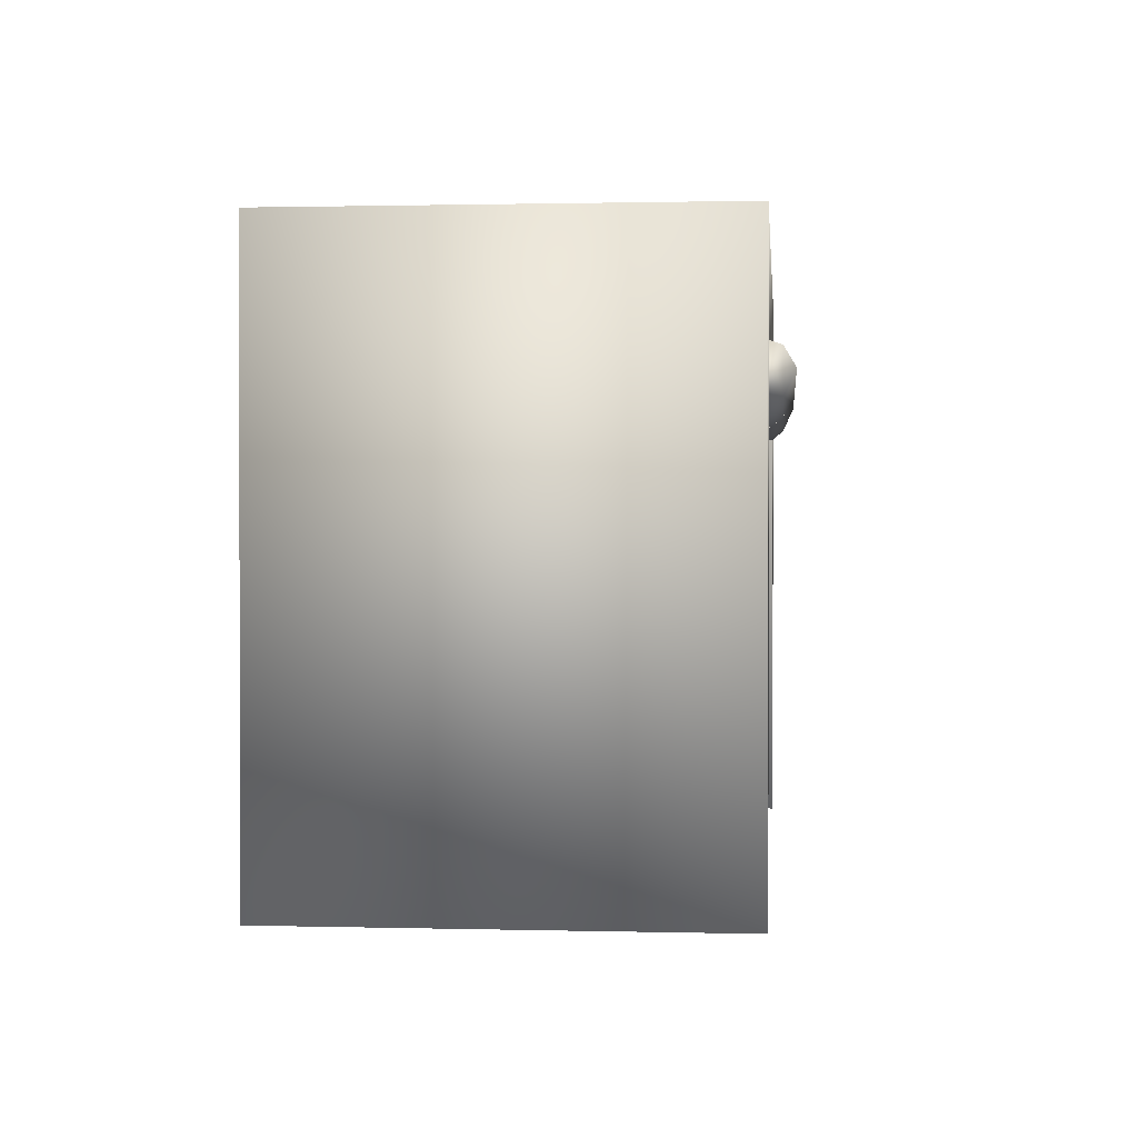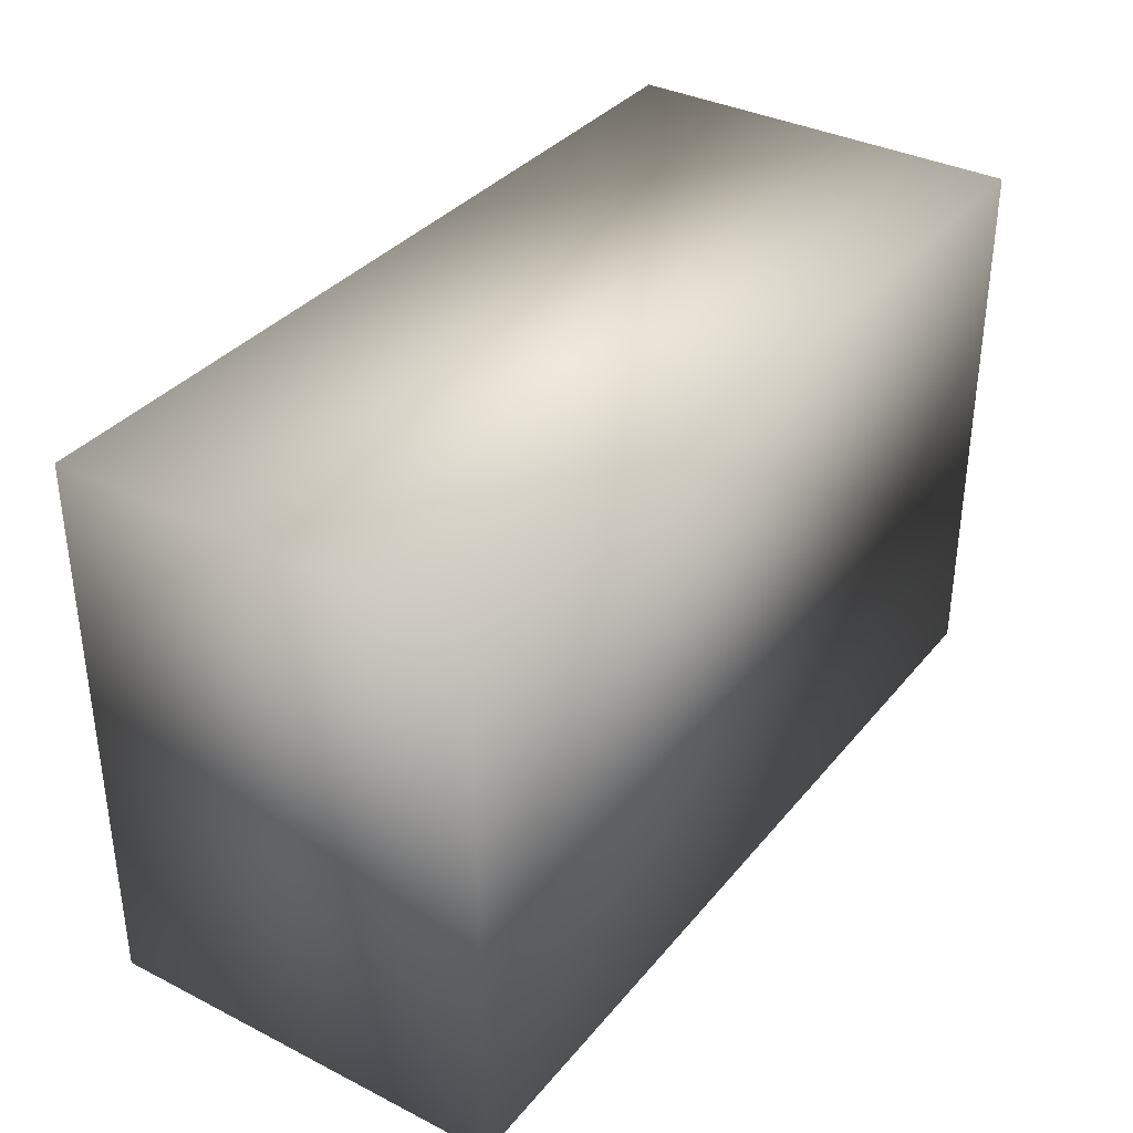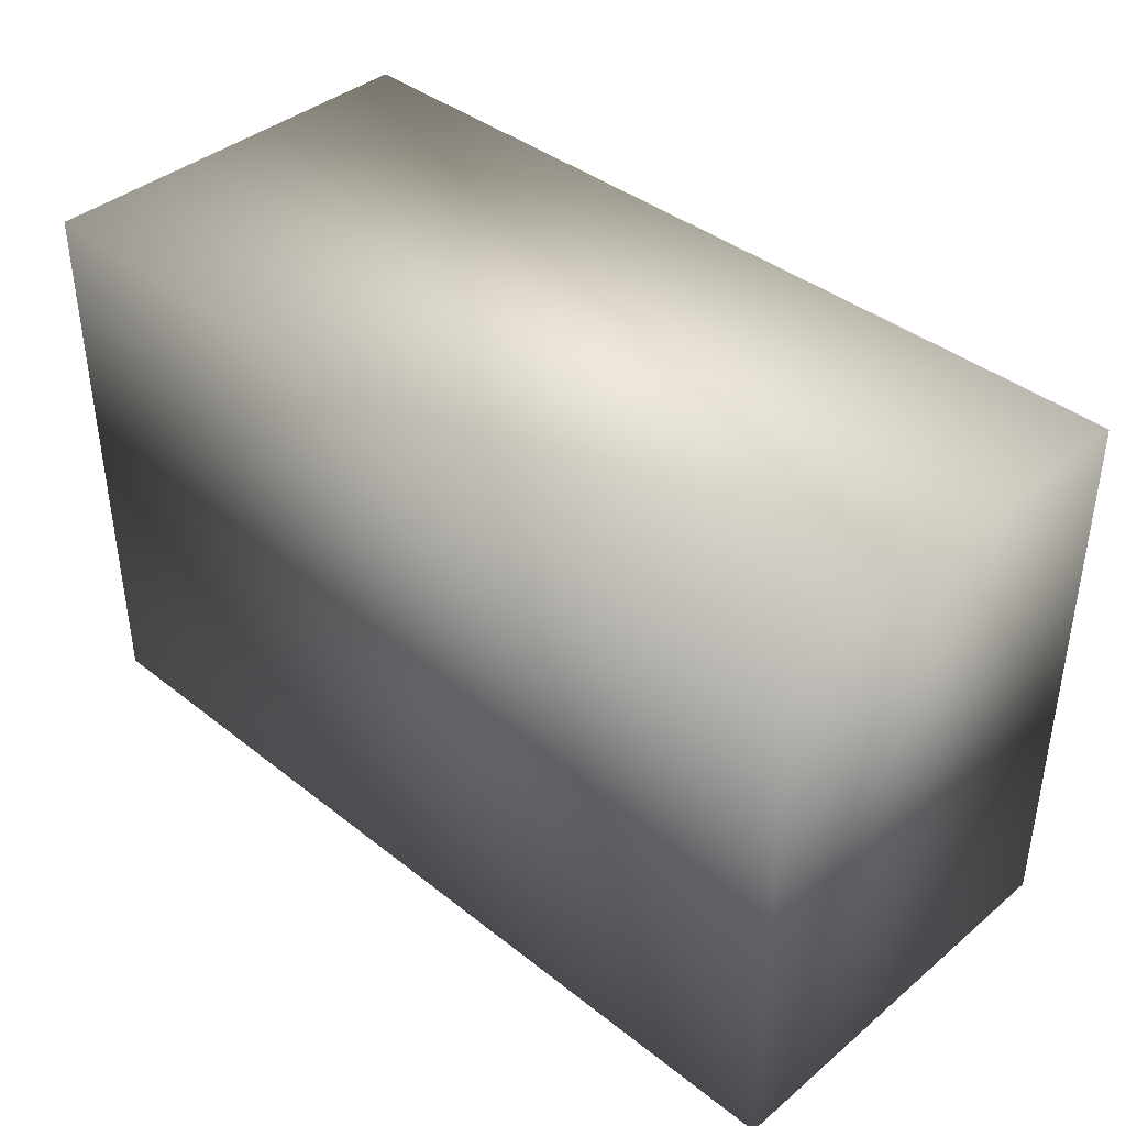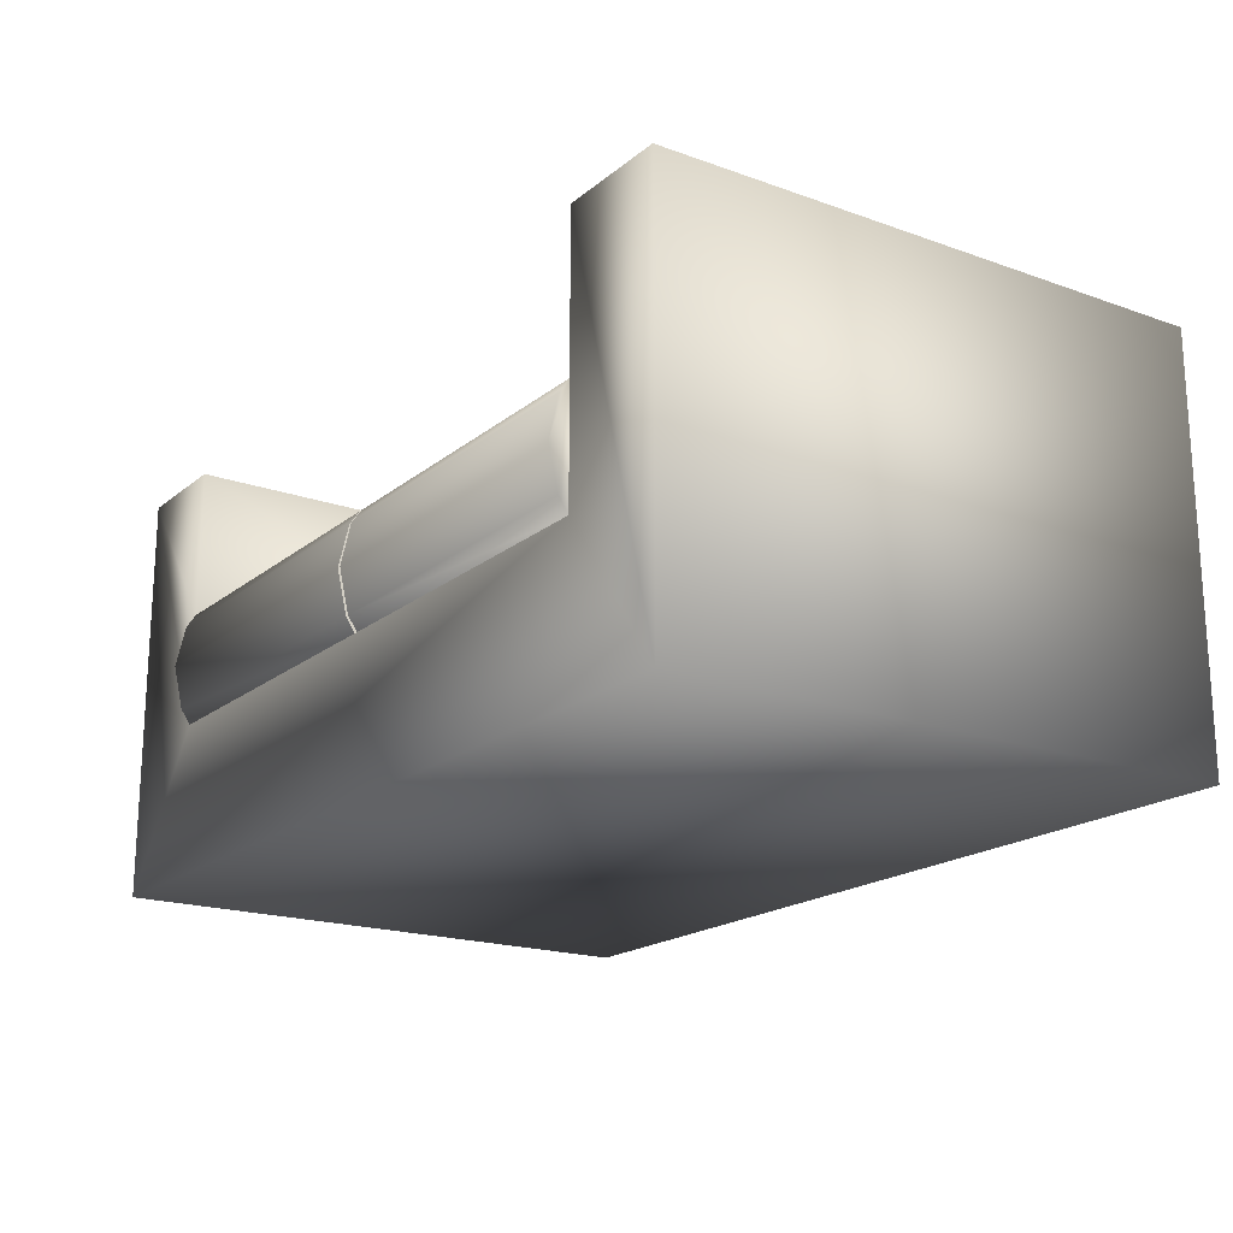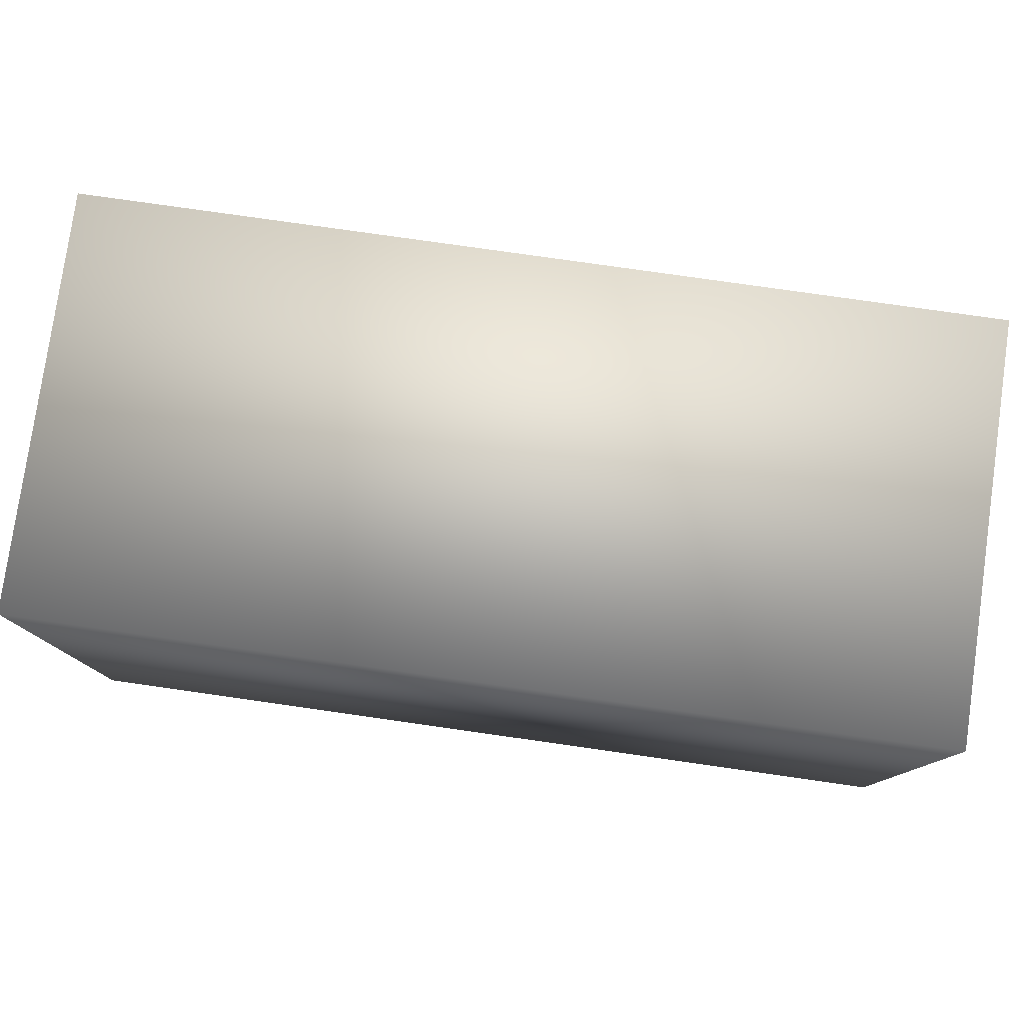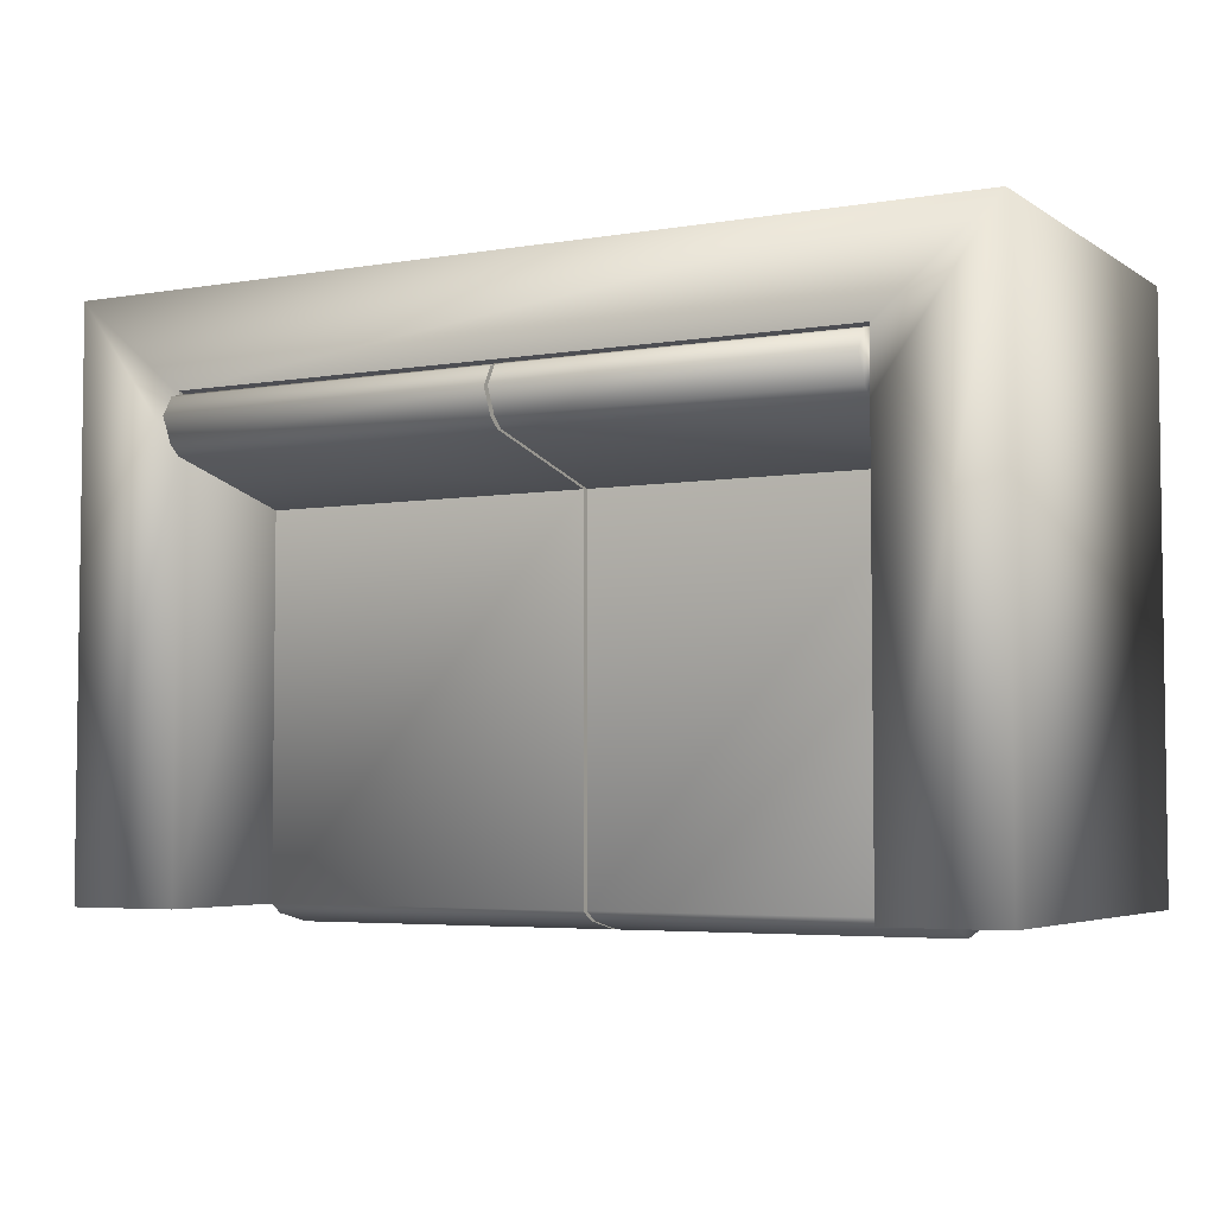
<metadata>
{"format":"obj","ext":"obj","renderer":"f3d","projection":"perspective","resolution":1024,"background":"white","views":[{"elev":1.1,"azim":95.3,"up":"+Z"},{"elev":35.4,"azim":-56.2,"up":"+Z"},{"elev":39.8,"azim":44.2,"up":"+Z"},{"elev":-18.9,"azim":-124.1,"up":"+Y"},{"elev":79.1,"azim":8.1,"up":"+Z"},{"elev":-4.6,"azim":-151.6,"up":"+Z"}]}
</metadata>
<code>
v -0.2912 0.1216 0.1609
v -0.002563 0.1118 0.1395
v -0.2912 0.1118 0.1395
v -0.002563 0.1216 0.1609
v -0.2912 0.1021 0.1316
v -0.2912 0.1118 0.1773
v -0.002563 0.1118 0.1773
v -0.002563 0.1021 0.1316
v -0.002563 0.1021 0.1804
v -0.2912 -0.02762 0.1024
v -0.2912 0.1021 0.1804
v -0.002563 -0.02762 0.151
v -0.002563 -0.02762 0.1024
v -0.2912 -0.02762 -0.2219
v -0.3885 0.1021 0.2646
v -0.002563 -0.02762 -0.2219
v -0.2912 0.1021 -0.2219
v -0.2912 0.1021 0.1835
v -0.002563 -0.03978 -0.23
v -0.2912 -0.02762 0.151
v -0.2912 -0.1249 -0.2219
v -0.2912 -0.03978 -0.23
v -0.3885 0.1021 -0.2219
v 0.2926 0.1021 0.1835
v -0.002563 -0.07626 -0.2381
v -0.3885 -0.2546 -0.2219
v -0.2912 -0.1127 -0.23
v -0.2912 -0.07626 -0.2381
v -0.3885 -0.2546 0.2646
v 0.3898 0.1021 0.2646
v -0.002563 -0.1127 -0.23
v 0.00068 -0.02762 0.151
v 0.3898 -0.2546 -0.2219
v 0.3898 -0.2546 0.2646
v 0.2926 0.1021 0.1802
v -0.002563 -0.1249 -0.2219
v 0.2926 -0.02762 0.151
v -0.002563 -0.1249 0.151
v 0.2926 0.1021 0.1316
v 0.3898 0.1021 -0.2219
v 0.00068 0.1021 0.1802
v 0.00068 -0.1249 0.151
v 0.00068 -0.1249 -0.2219
v 0.2926 0.1118 0.1395
v 0.00068 0.1021 0.1316
v 0.2926 -0.1249 -0.2219
v 0.2926 0.1021 -0.2219
v 0.2926 0.1118 0.1772
v 0.00068 0.1118 0.1772
v 0.00068 -0.02762 0.1024
v 0.00068 0.1118 0.1395
v 0.00068 -0.1127 -0.23
v 0.2926 -0.1127 -0.23
v 0.2926 -0.02762 -0.2219
v 0.2926 -0.02762 0.1024
v 0.2926 0.1216 0.1608
v 0.00068 -0.03978 -0.23
v 0.00068 -0.07626 -0.2381
v 0.00068 0.1216 0.1608
v 0.00068 -0.02762 -0.2219
v 0.2926 -0.07626 -0.2381
v 0.2926 -0.03978 -0.23
g mesh1_mesh1-geometry
f 1 2 3
f 2 1 4
f 3 2 1
f 4 1 2
f 2 5 3
f 3 5 2
f 3 6 1
f 1 6 3
f 6 4 1
f 1 4 6
f 7 2 4
f 4 2 7
f 5 2 8
f 8 2 5
f 5 6 3
f 3 6 5
f 4 6 7
f 7 6 4
f 9 2 7
f 7 2 9
f 9 8 2
f 2 8 9
f 8 10 5
f 5 10 8
f 6 5 11
f 11 5 6
f 6 9 7
f 7 9 6
f 12 8 9
f 9 8 12
f 10 8 13
f 13 8 10
f 14 5 10
f 10 5 14
f 5 15 11
f 11 15 5
f 9 6 11
f 11 6 9
f 12 13 8
f 8 13 12
f 11 12 9
f 9 12 11
f 16 10 13
f 13 10 16
f 5 14 17
f 17 14 5
f 10 16 14
f 14 16 10
f 17 15 5
f 5 15 17
f 11 15 18
f 18 15 11
f 12 19 13
f 13 19 12
f 12 11 20
f 20 11 12
f 16 13 19
f 19 13 16
f 21 17 14
f 14 17 21
f 16 22 14
f 14 22 16
f 15 17 23
f 23 17 15
f 18 15 24
f 24 15 18
f 18 20 11
f 11 20 18
f 12 25 19
f 19 25 12
f 20 24 12
f 12 24 20
f 22 16 19
f 19 16 22
f 26 17 21
f 21 17 26
f 14 27 21
f 21 27 14
f 28 14 22
f 22 14 28
f 17 26 23
f 23 26 17
f 23 29 15
f 15 29 23
f 30 24 15
f 15 24 30
f 24 20 18
f 18 20 24
f 12 31 25
f 25 31 12
f 28 19 25
f 25 19 28
f 12 24 32
f 32 24 12
f 19 28 22
f 22 28 19
f 26 21 33
f 33 21 26
f 27 14 28
f 28 14 27
f 31 21 27
f 27 21 31
f 29 23 26
f 26 23 29
f 34 15 29
f 29 15 34
f 30 35 24
f 24 35 30
f 15 34 30
f 30 34 15
f 12 36 31
f 31 36 12
f 27 25 31
f 31 25 27
f 25 27 28
f 28 27 25
f 32 24 37
f 37 24 32
f 32 38 12
f 12 38 32
f 33 21 36
f 36 21 33
f 34 26 33
f 33 26 34
f 21 31 36
f 36 31 21
f 26 34 29
f 29 34 26
f 30 39 35
f 35 39 30
f 35 37 24
f 24 37 35
f 34 40 30
f 30 40 34
f 36 12 38
f 38 12 36
f 37 41 32
f 32 41 37
f 38 32 42
f 42 32 38
f 33 36 43
f 43 36 33
f 40 34 33
f 33 34 40
f 40 39 30
f 30 39 40
f 44 35 39
f 39 35 44
f 41 37 35
f 35 37 41
f 38 43 36
f 36 43 38
f 45 32 41
f 41 32 45
f 32 43 42
f 42 43 32
f 43 38 42
f 42 38 43
f 33 43 46
f 46 43 33
f 33 46 40
f 40 46 33
f 39 40 47
f 47 40 39
f 35 44 48
f 48 44 35
f 45 44 39
f 39 44 45
f 35 49 41
f 41 49 35
f 50 32 45
f 45 32 50
f 45 41 51
f 51 41 45
f 43 32 52
f 52 32 43
f 43 53 46
f 46 53 43
f 54 40 46
f 46 40 54
f 40 54 47
f 47 54 40
f 47 55 39
f 39 55 47
f 48 44 56
f 56 44 48
f 49 35 48
f 48 35 49
f 44 45 51
f 51 45 44
f 39 50 45
f 45 50 39
f 51 41 49
f 49 41 51
f 57 32 50
f 50 32 57
f 52 32 58
f 58 32 52
f 53 43 52
f 52 43 53
f 53 54 46
f 46 54 53
f 55 47 54
f 54 47 55
f 50 39 55
f 55 39 50
f 44 59 56
f 56 59 44
f 56 49 48
f 48 49 56
f 59 44 51
f 51 44 59
f 51 49 59
f 59 49 51
f 58 32 57
f 57 32 58
f 60 57 50
f 50 57 60
f 61 52 58
f 58 52 61
f 52 61 53
f 53 61 52
f 54 53 61
f 61 53 54
f 54 50 55
f 55 50 54
f 49 56 59
f 59 56 49
f 62 58 57
f 57 58 62
f 54 57 60
f 60 57 54
f 50 54 60
f 60 54 50
f 58 62 61
f 61 62 58
f 54 61 62
f 62 61 54
f 57 54 62
f 62 54 57
g mesh2_mesh2-geometry
l 4 2
l 4 7
l 8 2
l 9 7
l 13 8
l 12 9
l 13 16
l 10 13
l 12 38
l 32 12
l 20 12
l 19 16
l 10 14
l 10 5
l 36 38
l 42 38
l 37 32
l 32 41
l 42 32
l 18 20
l 20 11
l 19 25
l 21 14
l 5 11
l 36 31
l 21 36
l 43 36
l 43 42
l 37 35
l 24 37
l 41 49
l 24 18
l 11 18
l 25 31
l 52 43
l 43 46
l 39 35
l 35 24
l 59 49
l 52 58
l 54 46
l 55 39
l 59 51
l 57 58
l 55 54
l 55 50
l 45 51
l 57 60
l 50 45
l 60 50

</code>
